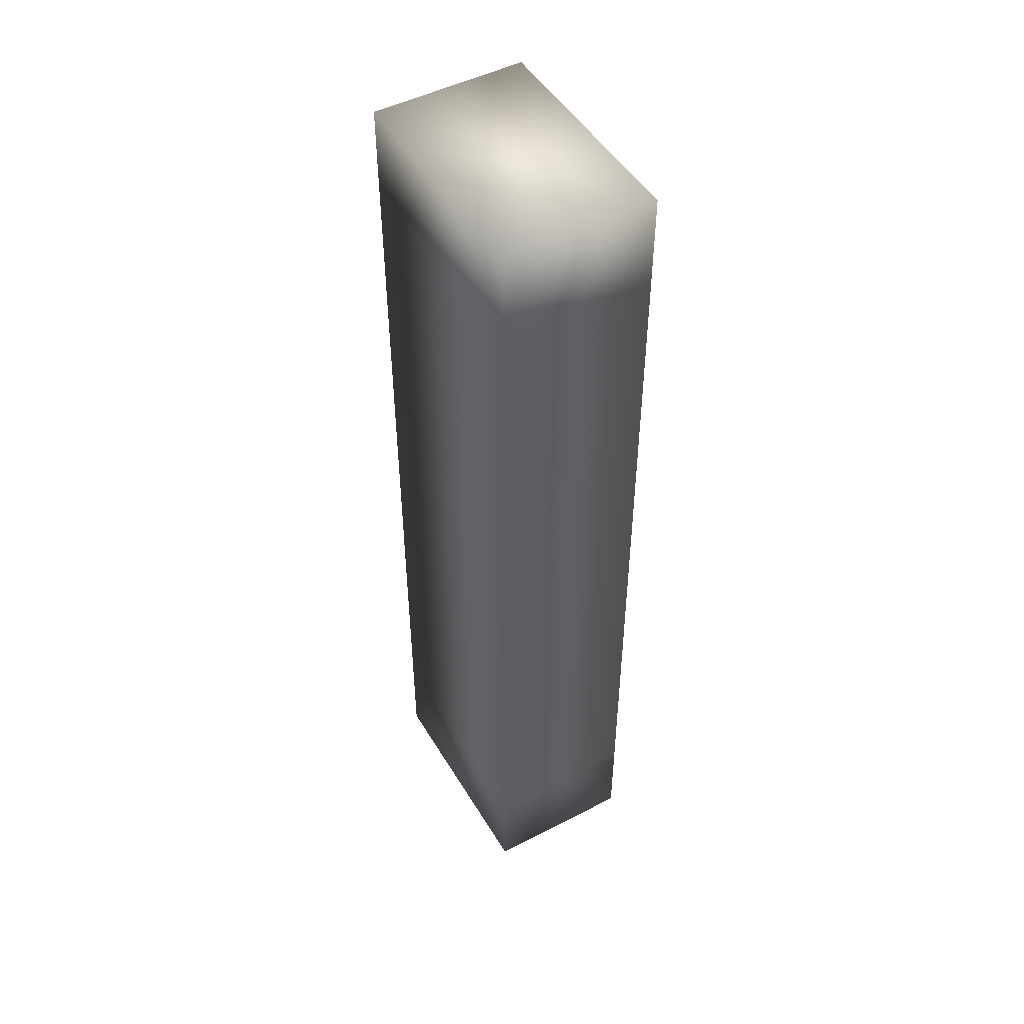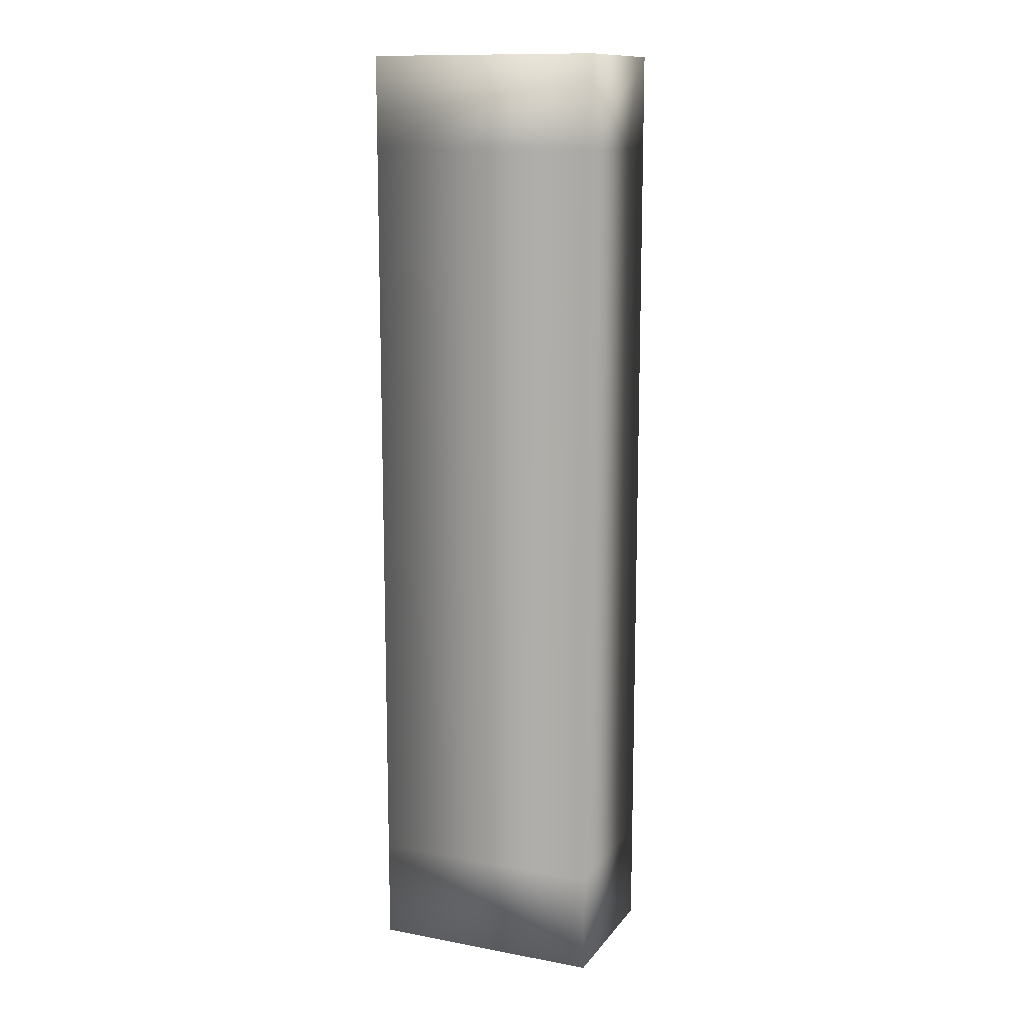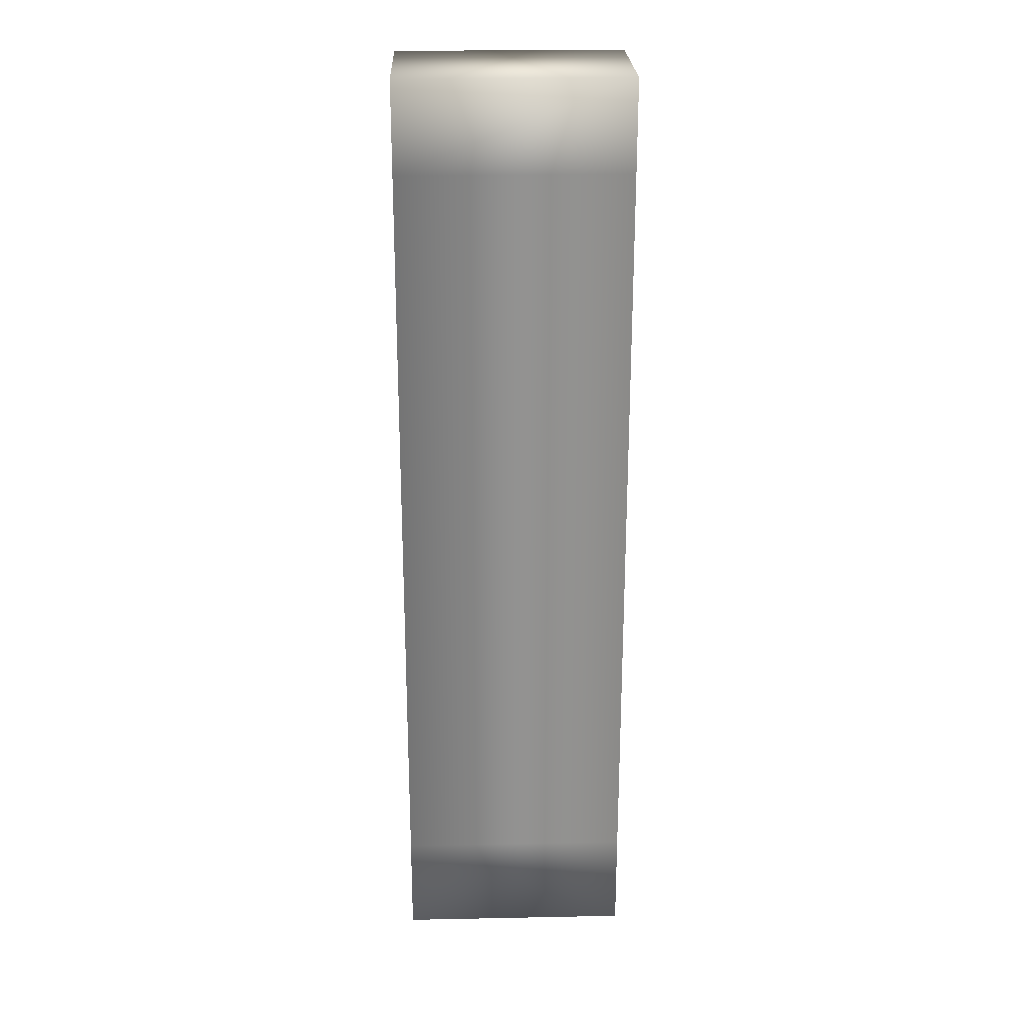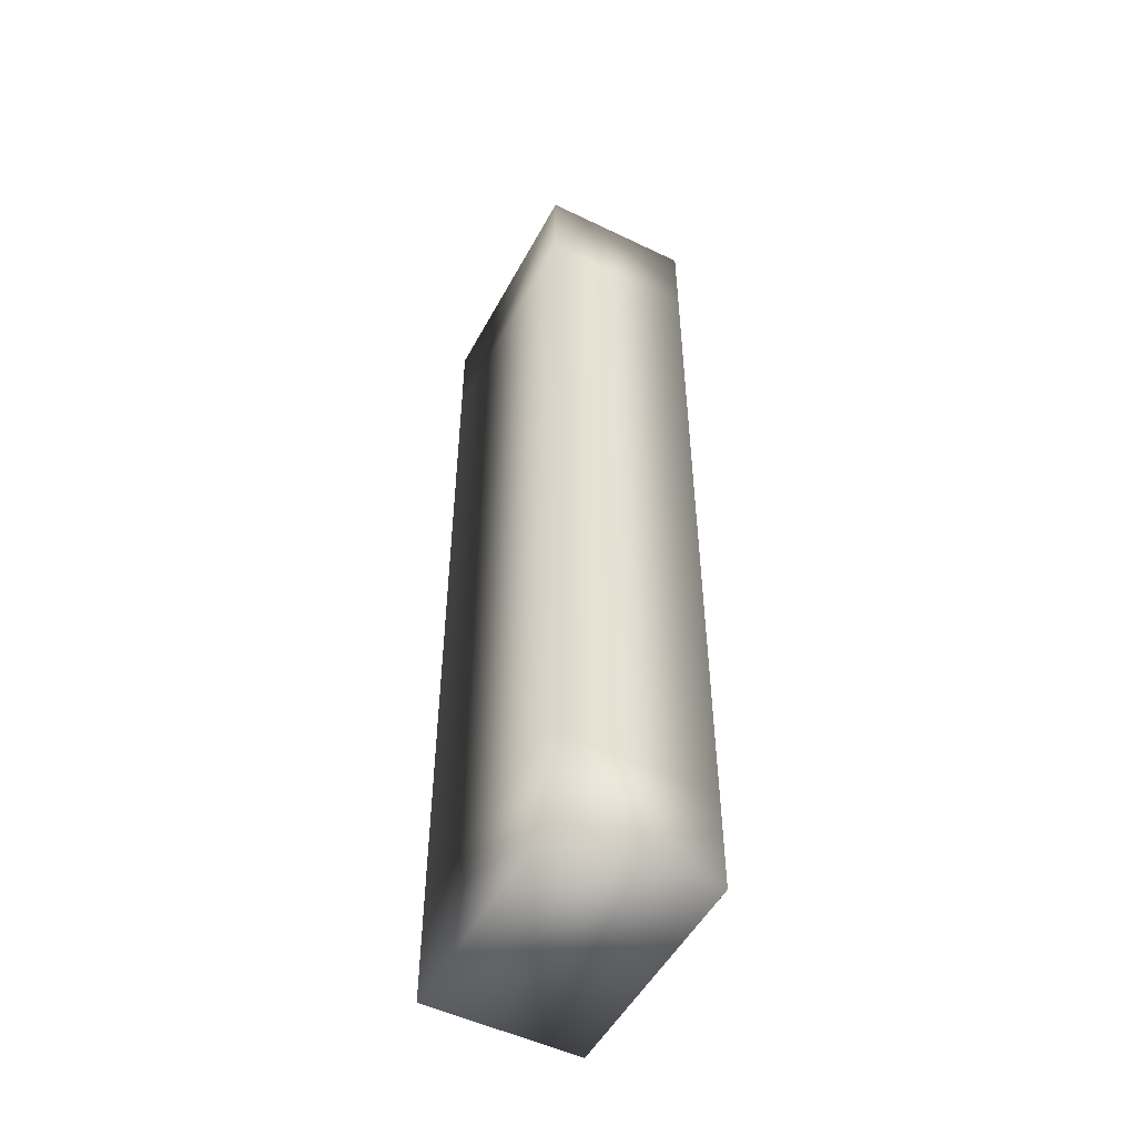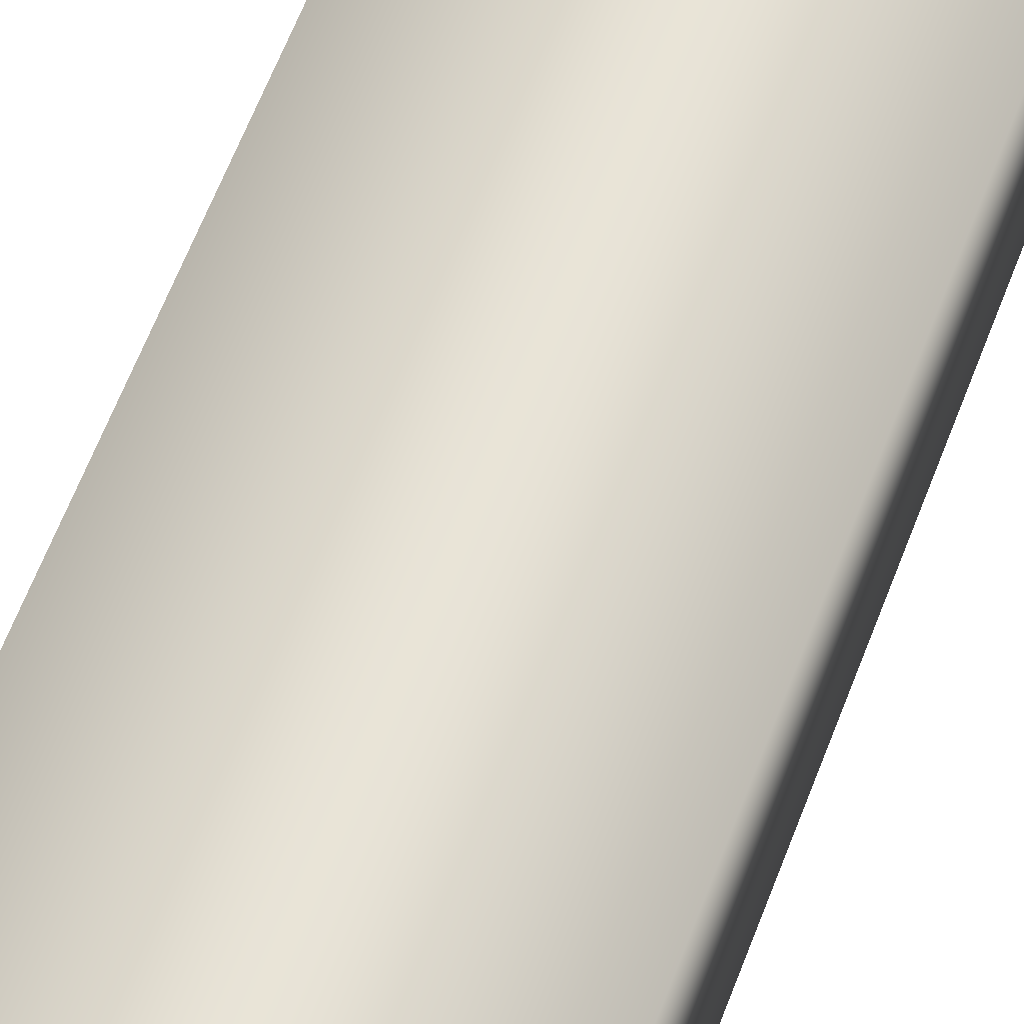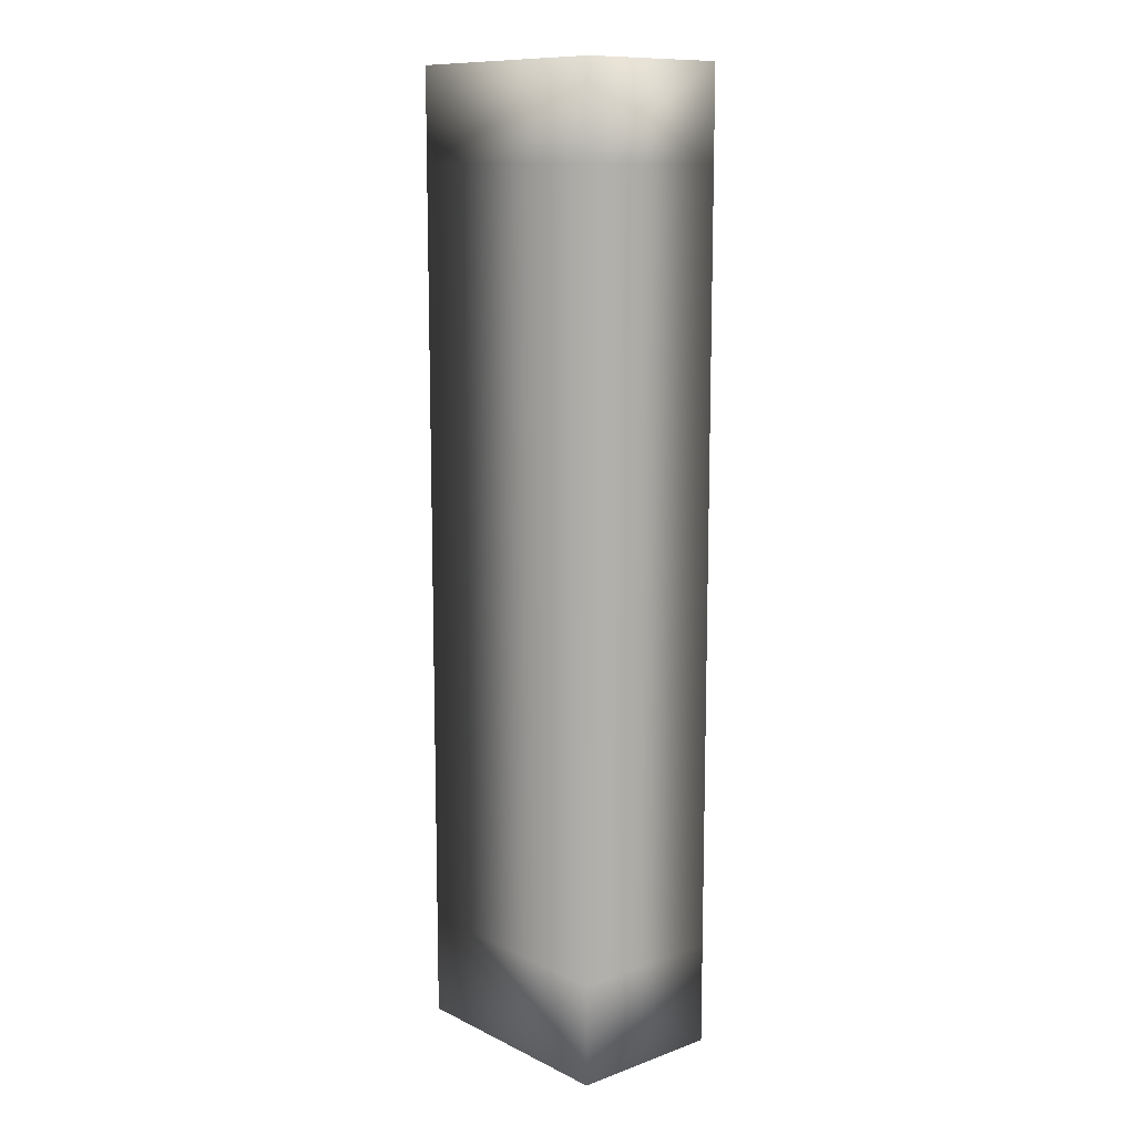
<metadata>
{"format":"obj","ext":"obj","renderer":"f3d","projection":"perspective","resolution":1024,"background":"white","views":[{"elev":48.9,"azim":60.1,"up":"+Z"},{"elev":12.8,"azim":-156.8,"up":"+Z"},{"elev":24.0,"azim":-1.9,"up":"+Z"},{"elev":-51.3,"azim":-117.7,"up":"+Z"},{"elev":61.2,"azim":-159.4,"up":"+Y"},{"elev":11.6,"azim":-130.9,"up":"+Z"}]}
</metadata>
<code>
v  -0.1777 -0.1089 0
v  -0.1777 0.1183 0
v  0.1665 0.1183 0
v  0.1665 -0.1089 0
v  -0.1777 -0.1089 1.411
v  0.1665 -0.1089 1.411
v  0.1665 0.1183 1.411
v  -0.1777 0.1183 1.411
v  0.1665 -0.1089 0.1503
v  -0.1777 -0.1089 0.1503
v  0.1665 0.1183 0.1503
v  -0.1777 0.1183 0.1503
v  0.1665 -0.1089 0.4508
v  -0.1777 -0.1089 0.4508
v  -0.1777 -0.1089 0.3005
v  0.1665 -0.1089 0.3005
v  0.1665 0.1183 0.4508
v  0.1665 0.1183 0.3005
v  -0.1777 0.1183 0.4508
v  -0.1777 0.1183 0.3005
v  0.1665 -0.1089 0.601
v  0.1665 -0.1089 0.736
v  -0.1777 -0.1089 0.736
v  -0.1777 -0.1089 0.601
v  0.1665 0.1183 0.601
v  0.1665 0.1183 0.736
v  -0.1777 0.1183 0.601
v  -0.1777 0.1183 0.736
v  0.1665 -0.1089 0.871
v  0.1665 -0.1089 1.006
v  -0.1777 -0.1089 1.006
v  -0.1777 -0.1089 0.871
v  0.1665 0.1183 0.871
v  0.1665 0.1183 1.006
v  -0.1777 0.1183 0.871
v  -0.1777 0.1183 1.006
v  0.1665 -0.1089 1.141
v  0.1665 -0.1089 1.276
v  -0.1777 -0.1089 1.276
v  -0.1777 -0.1089 1.141
v  0.1665 0.1183 1.141
v  0.1665 0.1183 1.276
v  -0.1777 0.1183 1.141
v  -0.1777 0.1183 1.276
g Box001
f 1 2 3
f 3 4 1
f 5 6 7
f 7 8 5
f 4 9 10
f 10 1 4
f 3 11 9
f 9 4 3
f 2 12 11
f 11 3 2
f 1 10 12
f 12 2 1
f 13 14 15
f 15 16 13
f 17 13 16
f 16 18 17
f 19 17 18
f 18 20 19
f 14 19 20
f 20 15 14
f 21 22 23
f 23 24 21
f 25 26 22
f 22 21 25
f 27 28 26
f 26 25 27
f 24 23 28
f 28 27 24
f 29 30 31
f 31 32 29
f 33 34 30
f 30 29 33
f 35 36 34
f 34 33 35
f 32 31 36
f 36 35 32
f 37 38 39
f 39 40 37
f 41 42 38
f 38 37 41
f 43 44 42
f 42 41 43
f 40 39 44
f 44 43 40
f 16 15 10
f 10 9 16
f 18 16 9
f 9 11 18
f 20 18 11
f 11 12 20
f 15 20 12
f 12 10 15
f 21 24 14
f 14 13 21
f 25 21 13
f 13 17 25
f 27 25 17
f 17 19 27
f 24 27 19
f 19 14 24
f 29 32 23
f 23 22 29
f 33 29 22
f 22 26 33
f 35 33 26
f 26 28 35
f 32 35 28
f 28 23 32
f 37 40 31
f 31 30 37
f 41 37 30
f 30 34 41
f 43 41 34
f 34 36 43
f 40 43 36
f 36 31 40
f 6 5 39
f 39 38 6
f 7 6 38
f 38 42 7
f 8 7 42
f 42 44 8
f 5 8 44
f 44 39 5

</code>
